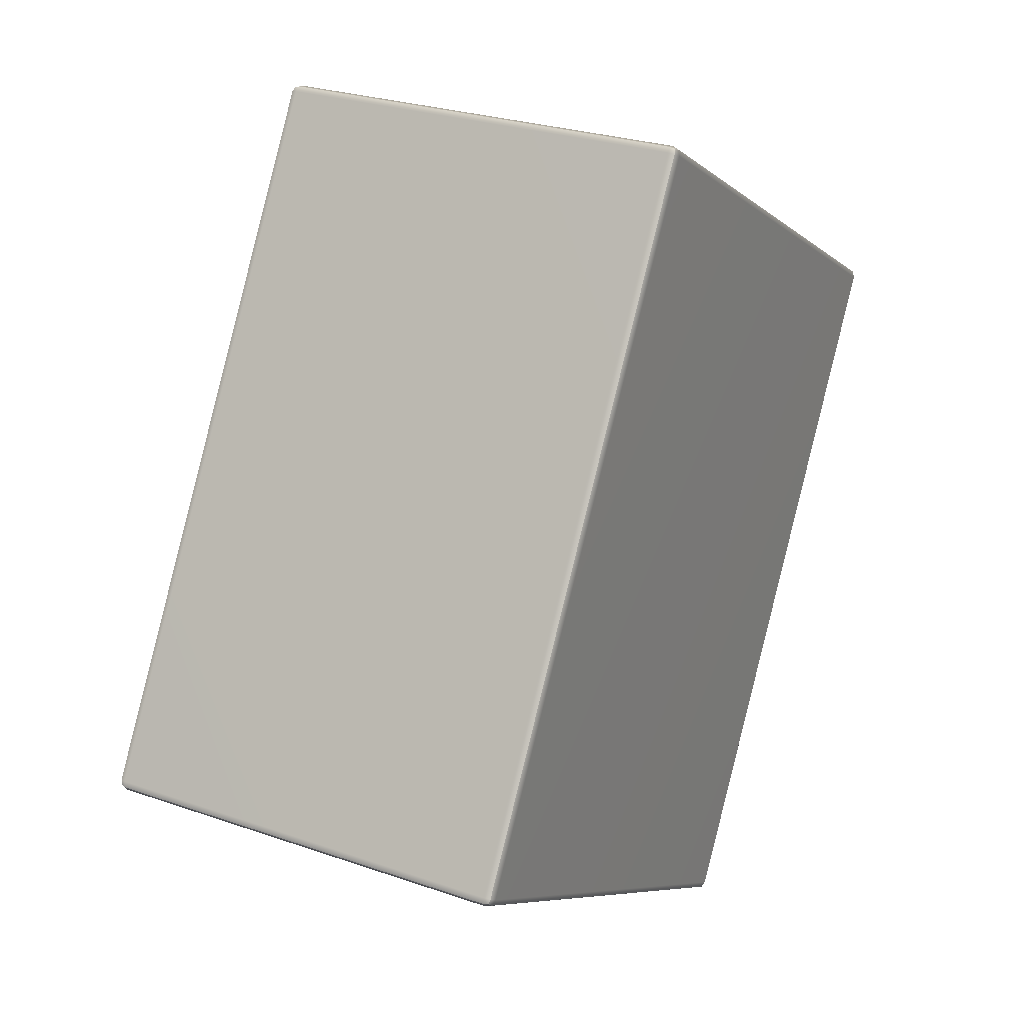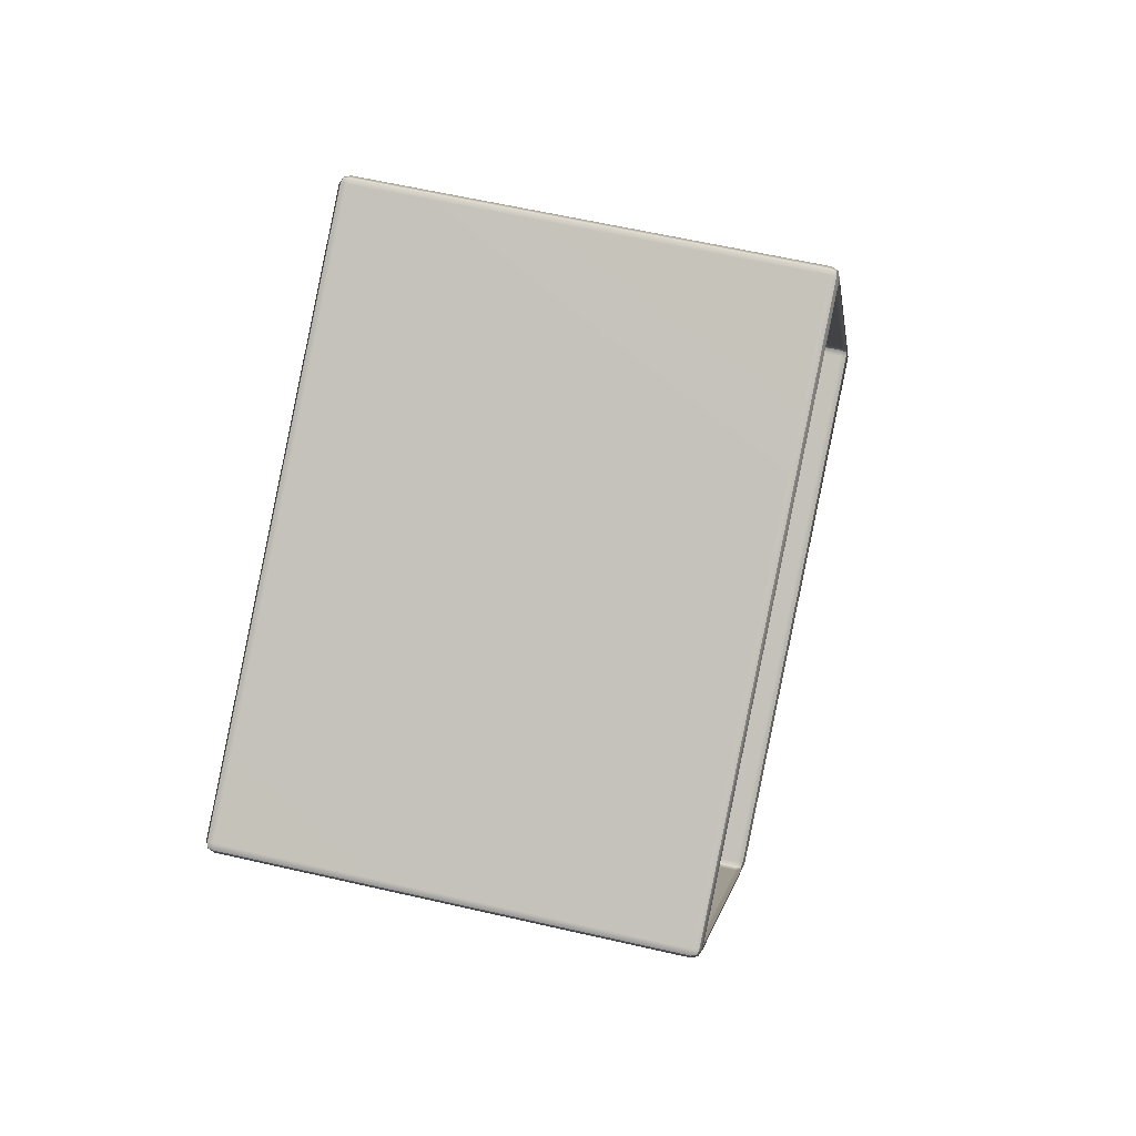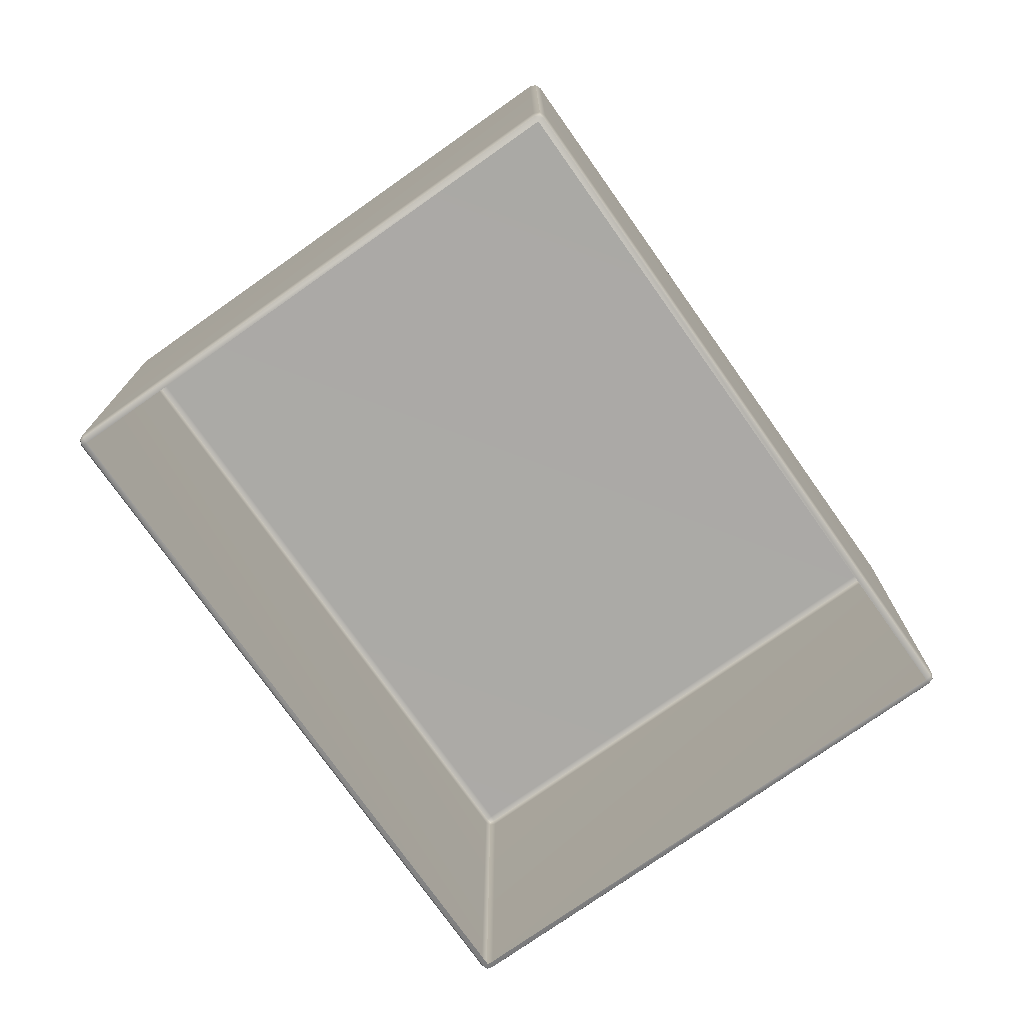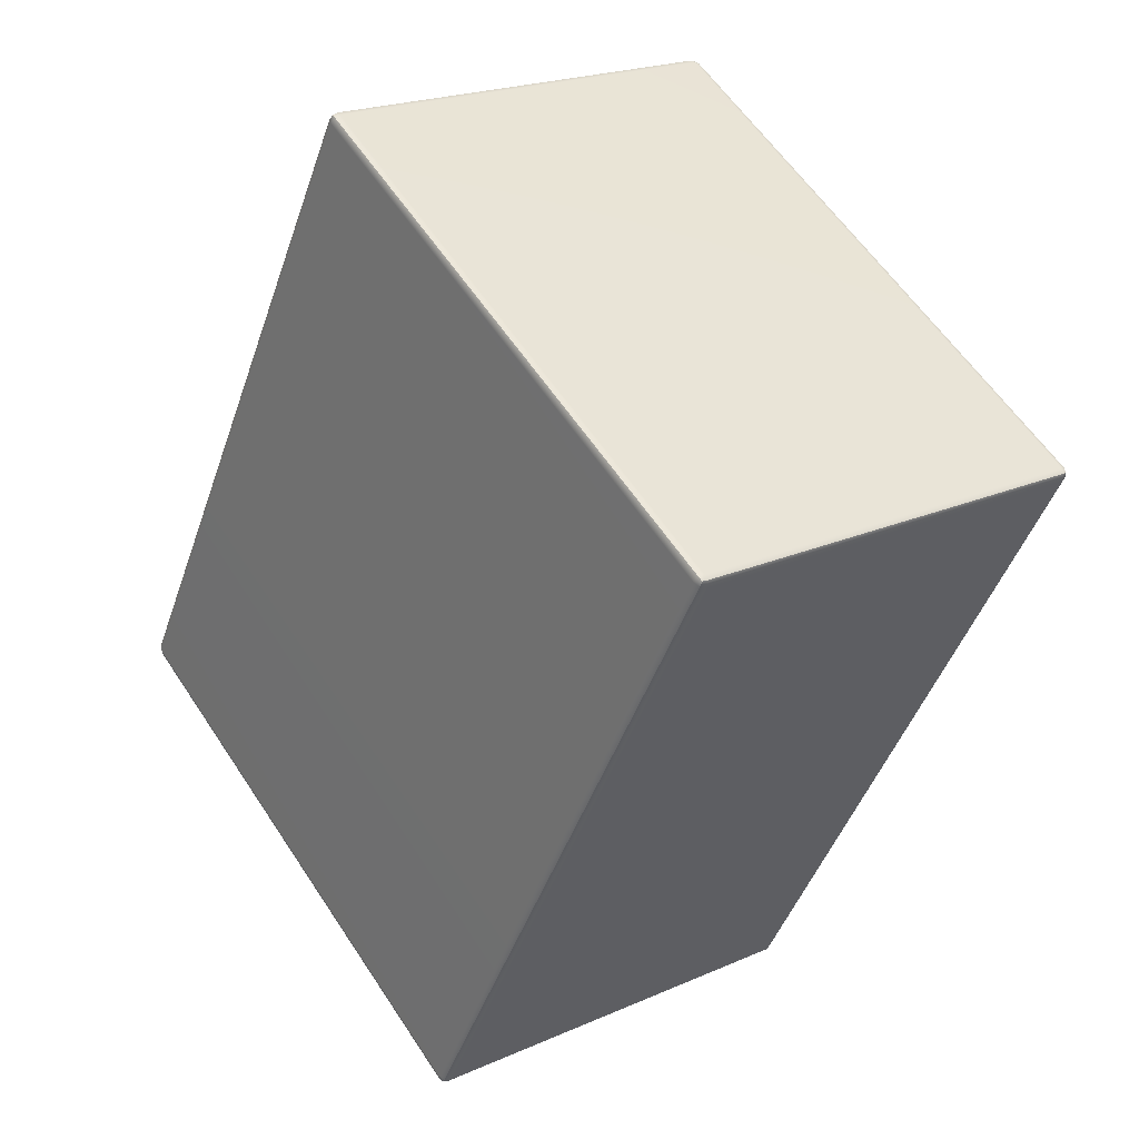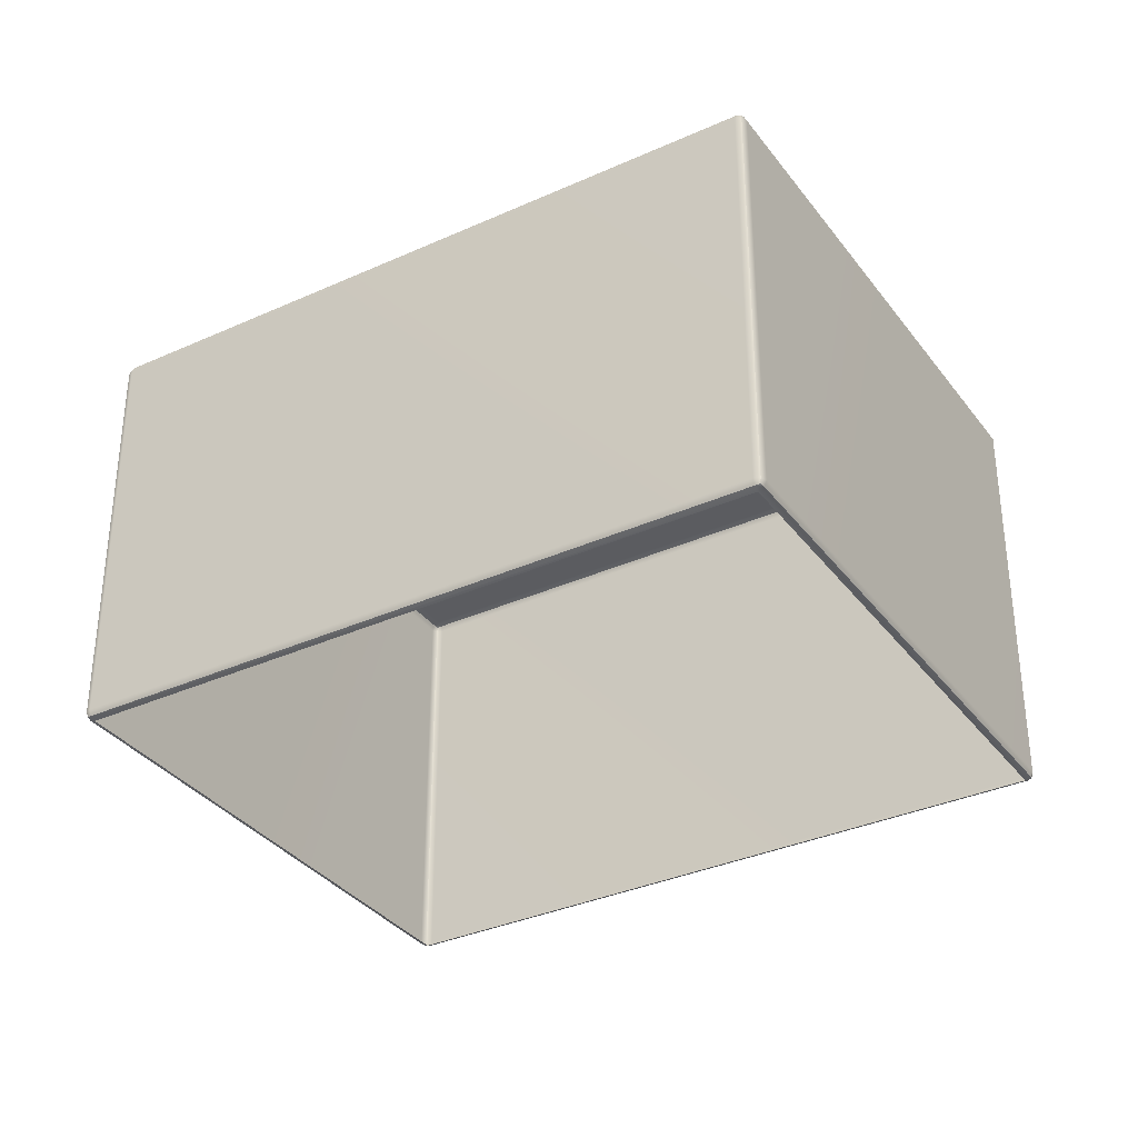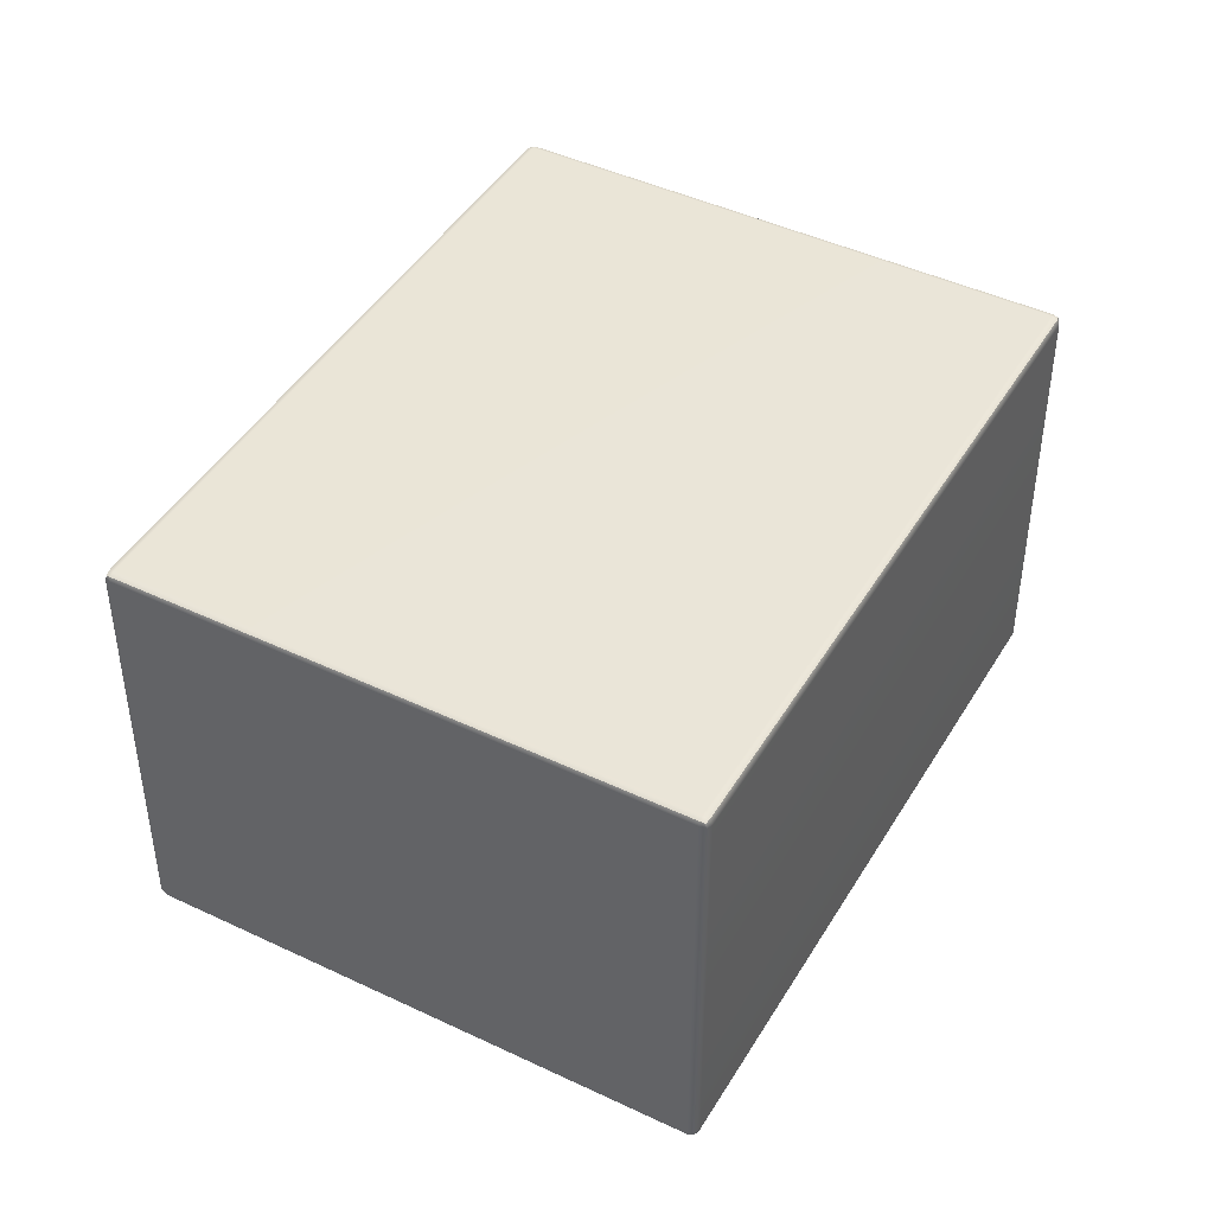
<metadata>
{"format":"obj","ext":"obj","renderer":"f3d","projection":"perspective","resolution":1024,"background":"white","views":[{"elev":26.4,"azim":118.7,"up":"+Z"},{"elev":60.0,"azim":-76.7,"up":"+Z"},{"elev":-75.7,"azim":5.2,"up":"+Y"},{"elev":20.9,"azim":-128.6,"up":"+Z"},{"elev":-34.4,"azim":-88.7,"up":"+Y"},{"elev":44.5,"azim":-1.0,"up":"+Y"}]}
</metadata>
<code>
g ENV_cube04
v 2.923 -1.453 -1.18
v -0.4397 -1.453 -3.121
v -0.4605 -1.47 -3.085
v 2.902 -1.47 -1.144
v 2.959 -1.411 -1.159
v 2.959 1.411 -1.159
v 2.931 1.411 -1.194
v 2.931 -1.411 -1.194
v -0.4311 1.411 -3.136
v 2.923 -1.453 -1.18
v 2.948 -1.445 -1.156
v -0.4397 -1.453 -3.121
v -0.4311 -1.411 -3.136
v -0.4757 1.411 -3.142
v -0.4757 -1.411 -3.142
v -0.4729 -1.445 -3.131
v 0.4605 -1.47 3.085
v -2.902 -1.47 1.144
v -2.923 -1.453 1.18
v 0.4397 -1.453 3.121
v 0.4757 -1.411 3.142
v 0.4757 1.411 3.142
v 0.5114 1.411 3.114
v 0.5114 -1.411 3.114
v 2.953 1.411 -1.114
v 0.4965 -1.453 3.106
v 0.4729 -1.445 3.131
v 2.938 -1.453 -1.123
v 2.953 -1.411 -1.114
v 2.959 1.411 -1.159
v 2.959 -1.411 -1.159
v 2.948 -1.445 -1.156
v -2.959 -1.411 1.159
v -2.959 1.411 1.159
v -2.931 1.411 1.194
v -2.931 -1.411 1.194
v 0.4311 1.411 3.136
v -2.923 -1.453 1.18
v -2.948 -1.445 1.156
v 0.4397 -1.453 3.121
v 0.4311 -1.411 3.136
v 0.4757 1.411 3.142
v 0.4757 -1.411 3.142
v 0.4729 -1.445 3.131
v -0.4757 -1.411 -3.142
v -0.4757 1.411 -3.142
v -0.5114 1.411 -3.114
v -0.5114 -1.411 -3.114
v -2.953 1.411 1.114
v -0.4965 -1.453 -3.106
v -0.4729 -1.445 -3.131
v -2.938 -1.453 1.123
v -2.953 -1.411 1.114
v -2.959 1.411 1.159
v -2.959 -1.411 1.159
v -2.948 -1.445 1.156
v 2.938 -1.453 -1.123
v 2.948 -1.445 -1.156
v 2.923 -1.453 -1.18
v 2.902 -1.47 -1.144
v 0.4965 -1.453 3.106
v 0.4605 -1.47 3.085
v 0.4397 -1.453 3.121
v 0.4729 -1.445 3.131
v -2.938 -1.453 1.123
v -2.948 -1.445 1.156
v -2.923 -1.453 1.18
v -2.902 -1.47 1.144
v -0.4965 -1.453 -3.106
v -0.4605 -1.47 -3.085
v -0.4397 -1.453 -3.121
v -0.4729 -1.445 -3.131
v 2.959 1.411 -1.159
v 2.948 1.445 -1.156
v 2.923 1.453 -1.18
v 2.931 1.411 -1.194
v -0.4311 1.411 -3.136
v -0.4397 1.453 -3.121
v -0.4757 1.411 -3.142
v -0.4729 1.445 -3.131
v 2.923 1.453 -1.18
v 2.948 1.445 -1.156
v 2.938 1.453 -1.123
v 2.902 1.47 -1.144
v -0.4397 1.453 -3.121
v 0.4605 1.47 3.085
v 0.4965 1.453 3.106
v -0.4605 1.47 -3.085
v 0.4397 1.453 3.121
v 0.4729 1.445 3.131
v -2.902 1.47 1.144
v -2.923 1.453 1.18
v -2.938 1.453 1.123
v -2.948 1.445 1.156
v -0.4965 1.453 -3.106
v -0.4729 1.445 -3.131
v 2.938 1.453 -1.123
v 2.948 1.445 -1.156
v 2.959 1.411 -1.159
v 2.953 1.411 -1.114
v 0.4965 1.453 3.106
v 0.5114 1.411 3.114
v 0.4757 1.411 3.142
v 0.4729 1.445 3.131
v 0.4397 1.453 3.121
v 0.4729 1.445 3.131
v 0.4757 1.411 3.142
v 0.4311 1.411 3.136
v -2.923 1.453 1.18
v -2.931 1.411 1.194
v -2.959 1.411 1.159
v -2.948 1.445 1.156
v -2.938 1.453 1.123
v -2.948 1.445 1.156
v -2.959 1.411 1.159
v -2.953 1.411 1.114
v -0.4965 1.453 -3.106
v -0.5114 1.411 -3.114
v -0.4757 1.411 -3.142
v -0.4729 1.445 -3.131
g ENV_cube04_0
f 3 2 1
f 4 3 1
f 7 6 5
f 8 7 5
f 9 7 8
f 8 5 10
f 5 11 10
f 10 12 8
f 13 9 8
f 12 13 8
f 14 9 13
f 15 14 13
f 13 12 15
f 12 16 15
f 19 18 17
f 20 19 17
f 23 22 21
f 24 23 21
f 25 23 24
f 24 21 26
f 21 27 26
f 24 26 28
f 29 25 24
f 29 24 28
f 30 25 29
f 31 30 29
f 29 28 31
f 28 32 31
f 35 34 33
f 36 35 33
f 37 35 36
f 36 33 38
f 33 39 38
f 36 38 40
f 41 37 36
f 41 36 40
f 42 37 41
f 43 42 41
f 41 40 43
f 40 44 43
f 47 46 45
f 48 47 45
f 49 47 48
f 48 45 50
f 45 51 50
f 48 50 52
f 53 49 48
f 53 48 52
f 54 49 53
f 55 54 53
f 53 52 55
f 52 56 55
f 59 58 57
f 60 59 57
f 57 61 60
f 61 62 60
f 62 61 63
f 61 64 63
f 67 66 65
f 68 67 65
f 65 69 68
f 69 70 68
f 70 69 71
f 69 72 71
g ENV_cube04_1
f 75 74 73
f 76 75 73
f 76 77 75
f 77 78 75
f 77 79 78
f 79 80 78
f 83 82 81
f 84 83 81
f 81 85 84
f 84 86 83
f 86 87 83
f 85 88 84
f 84 88 86
f 86 89 87
f 89 90 87
f 86 91 89
f 88 91 86
f 91 92 89
f 91 93 92
f 91 88 93
f 93 94 92
f 88 95 93
f 88 85 95
f 85 96 95
f 99 98 97
f 100 99 97
f 97 101 100
f 101 102 100
f 102 101 103
f 101 104 103
f 107 106 105
f 108 107 105
f 105 109 108
f 109 110 108
f 110 109 111
f 109 112 111
f 115 114 113
f 116 115 113
f 113 117 116
f 117 118 116
f 118 117 119
f 117 120 119

</code>
